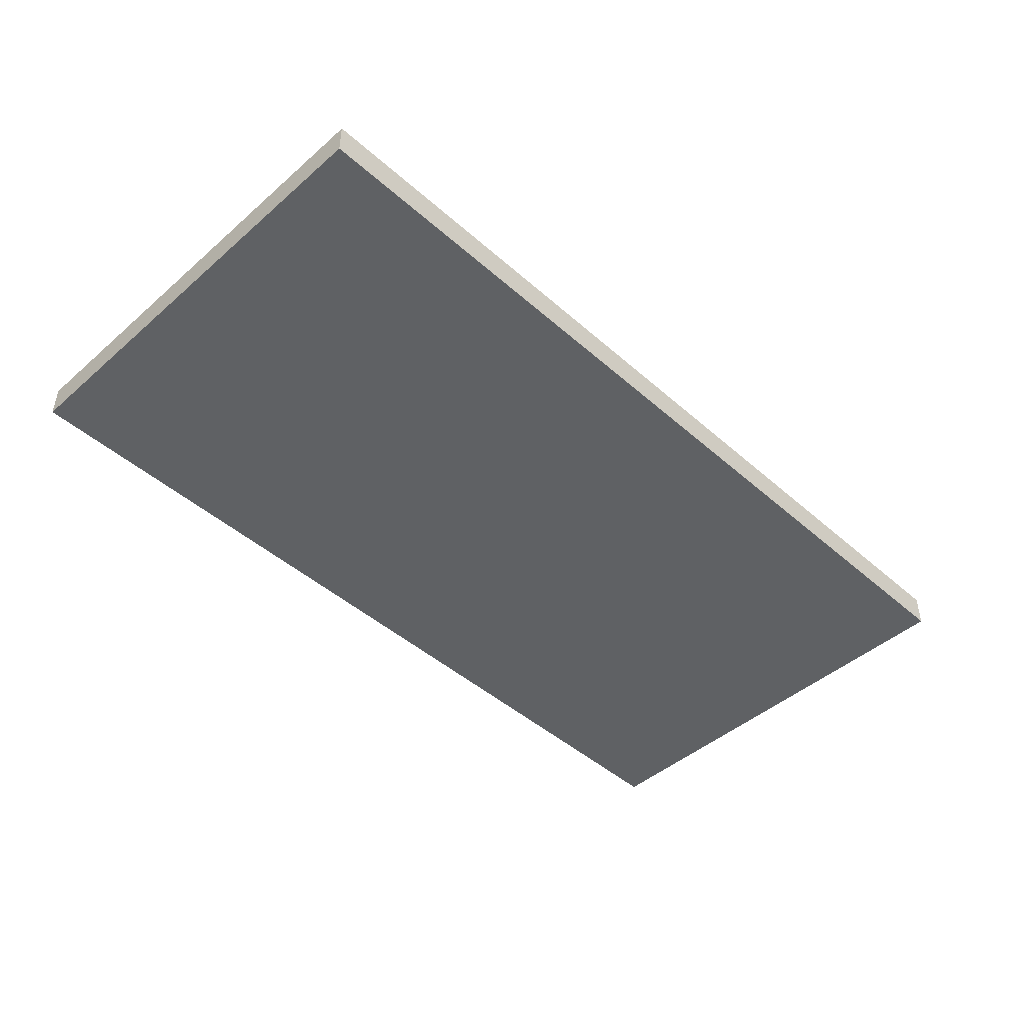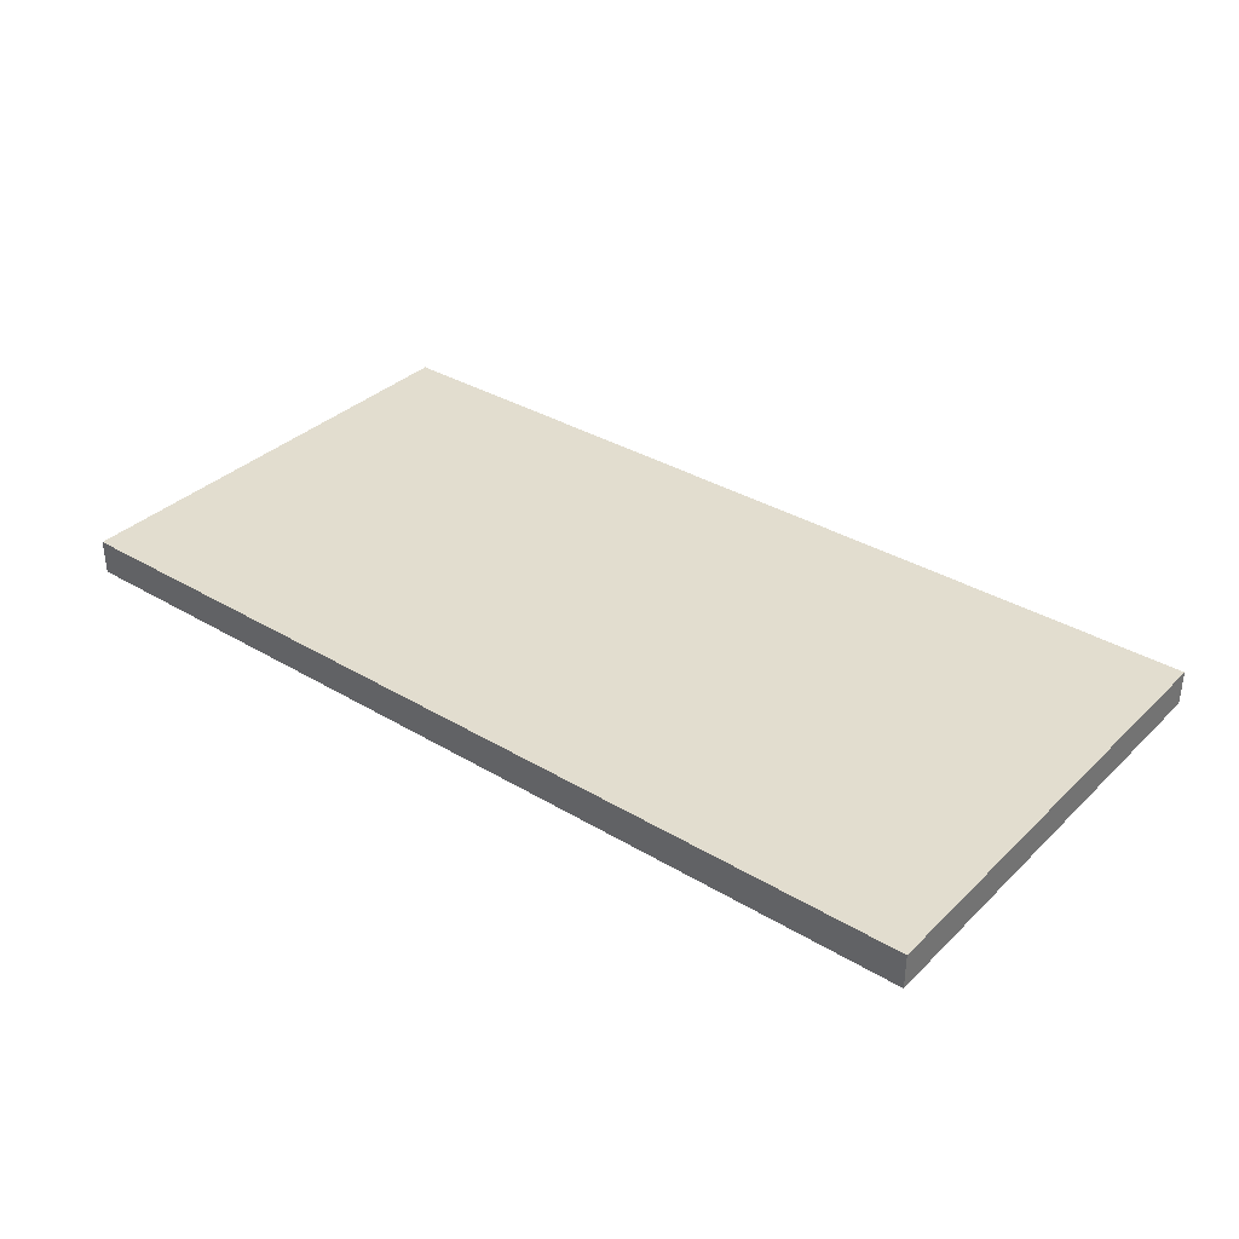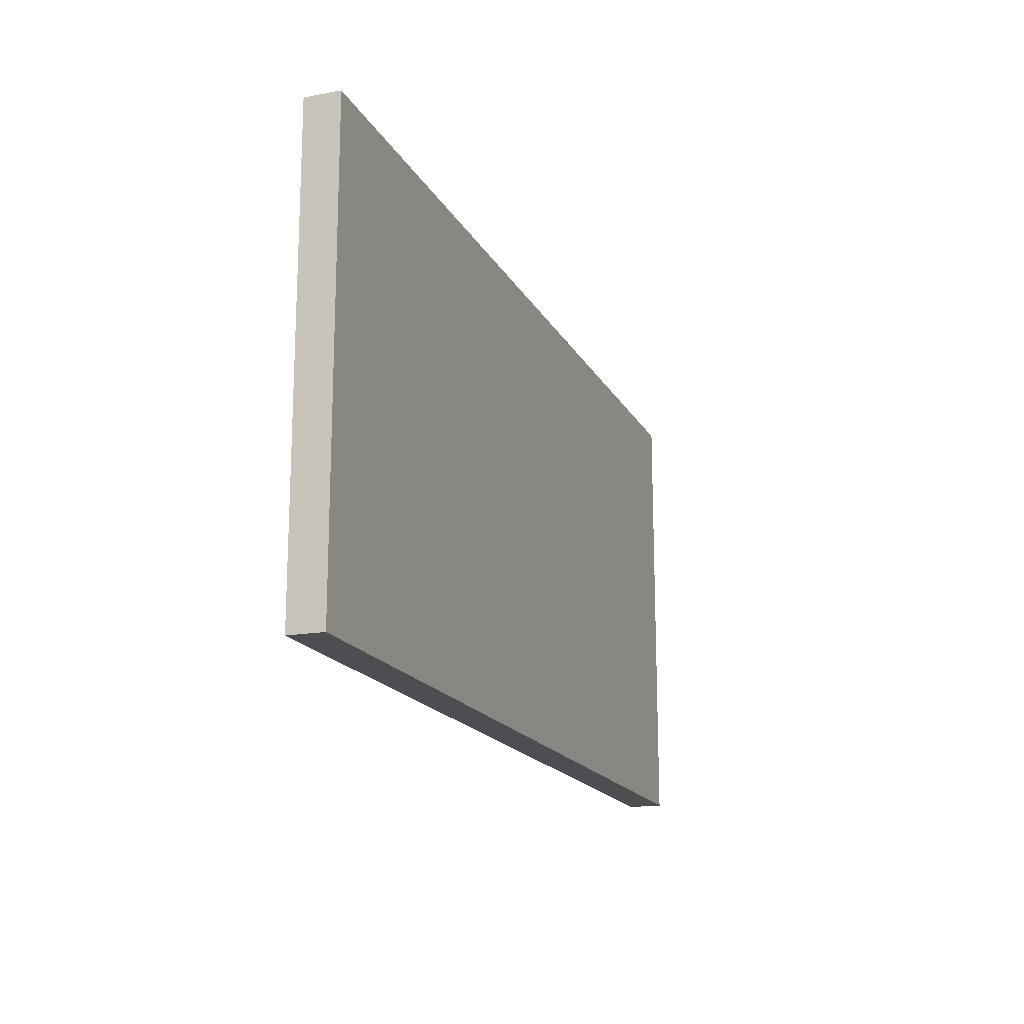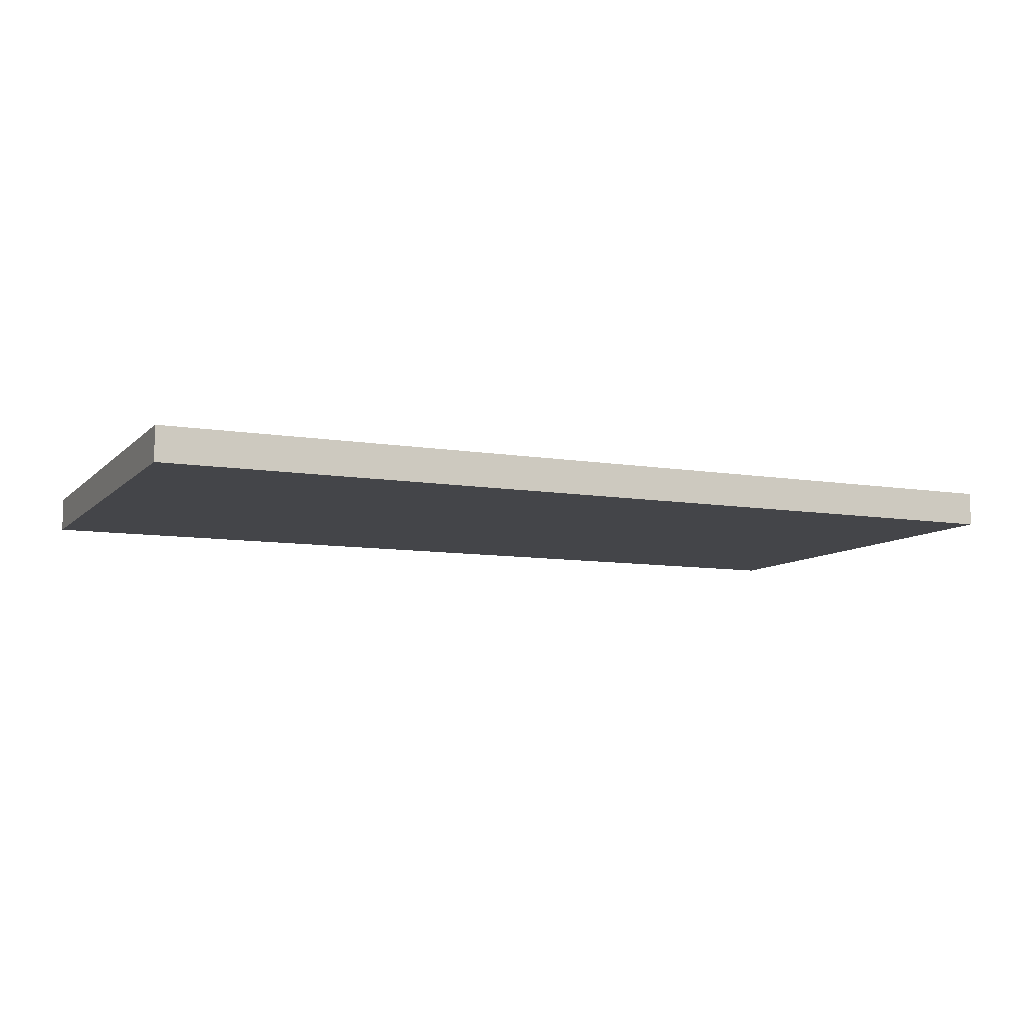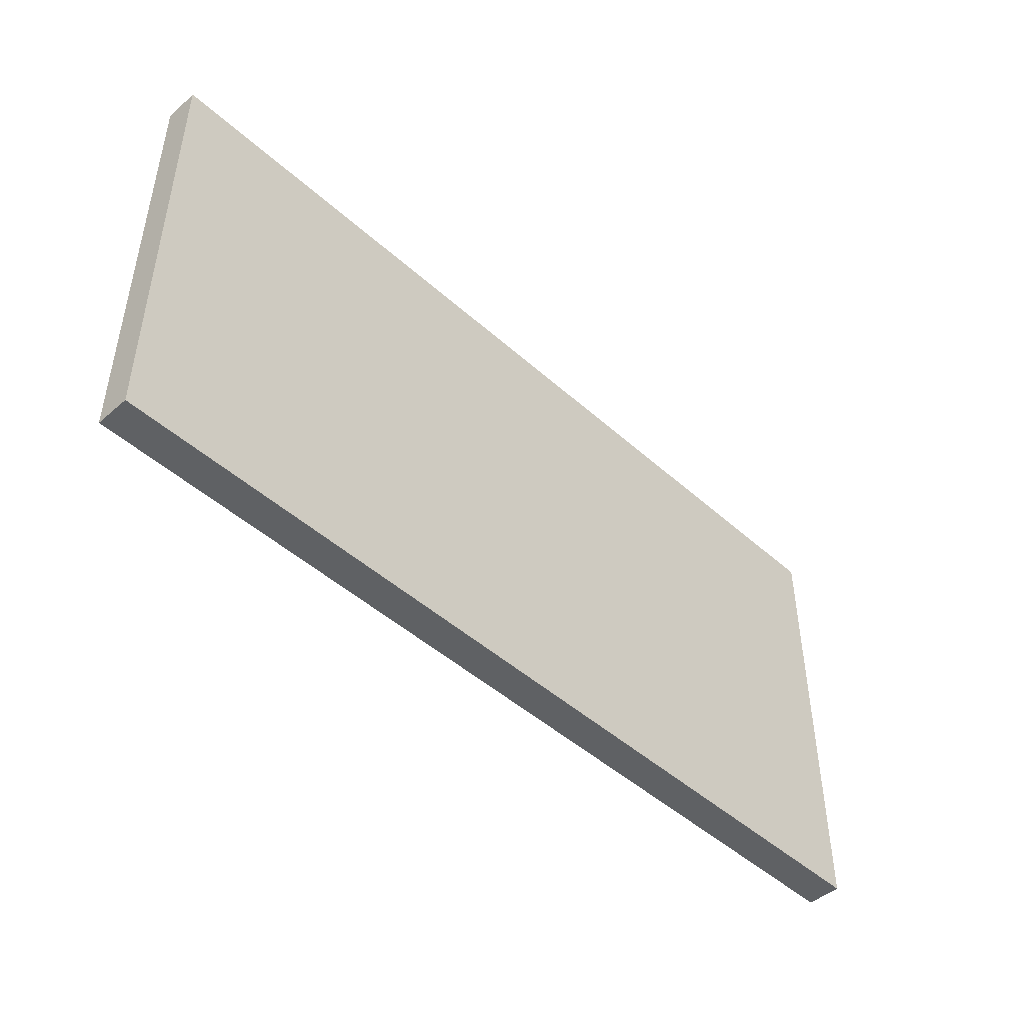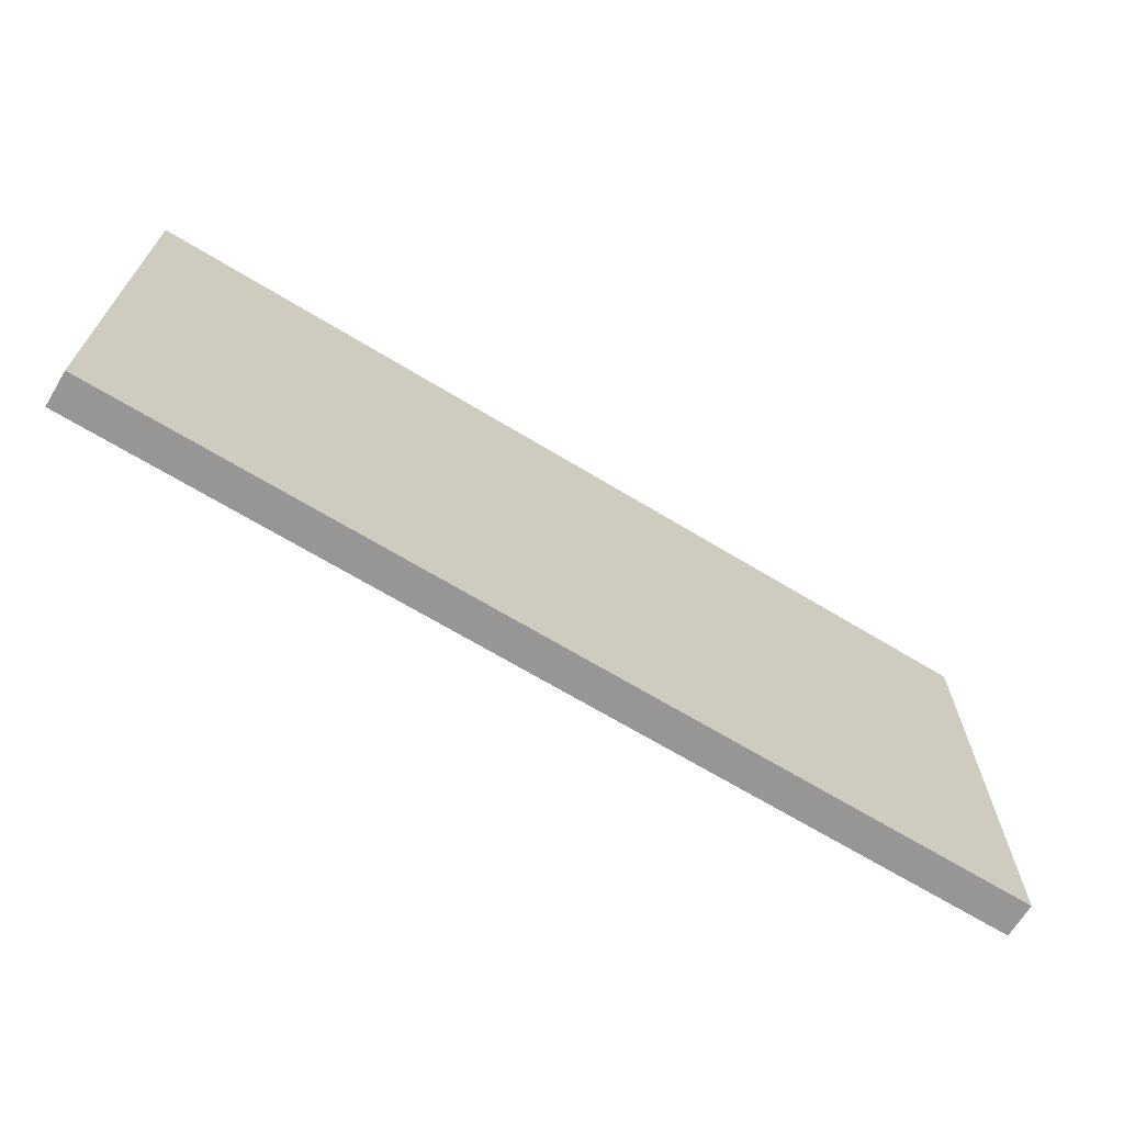
<metadata>
{"format":"obj","ext":"obj","renderer":"f3d","projection":"perspective","resolution":1024,"background":"white","views":[{"elev":-45.9,"azim":-45.2,"up":"+Y"},{"elev":34.8,"azim":38.6,"up":"+Y"},{"elev":-17.1,"azim":110.0,"up":"+Z"},{"elev":-9.0,"azim":-24.3,"up":"+Y"},{"elev":-46.7,"azim":134.5,"up":"+Z"},{"elev":-67.8,"azim":148.7,"up":"+Z"}]}
</metadata>
<code>
o Box001.008
v -1.575 -0.05906 -0.7874
v -1.575 0.05906 -0.7874
v 1.575 0.05906 -0.7874
v 1.575 -0.05906 -0.7874
v -1.575 -0.05906 0.7874
v 1.575 -0.05906 0.7874
v 1.575 0.05906 0.7874
v -1.575 0.05906 0.7874
f 1 4 6 5
f 1 2 3 4
f 4 3 7 6
f 5 6 7 8
f 3 2 8 7
f 2 1 5 8

</code>
